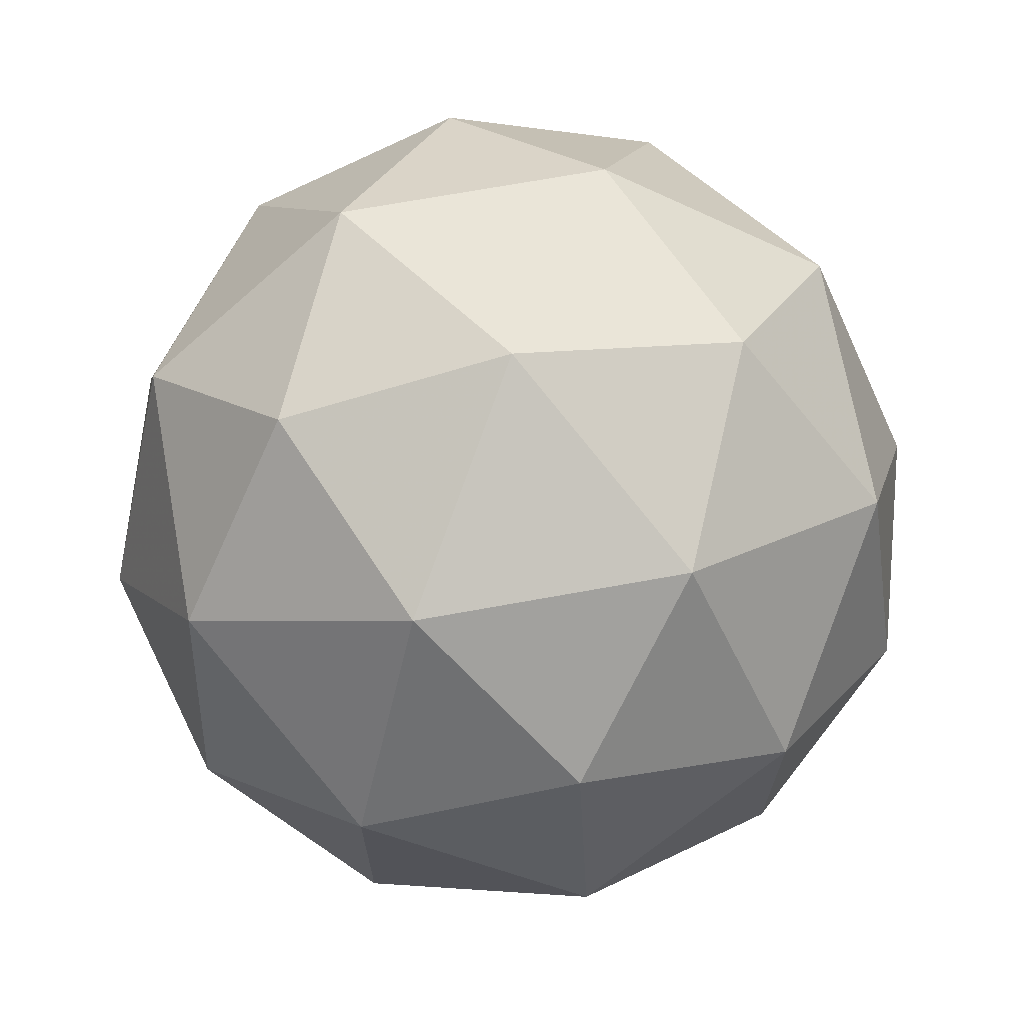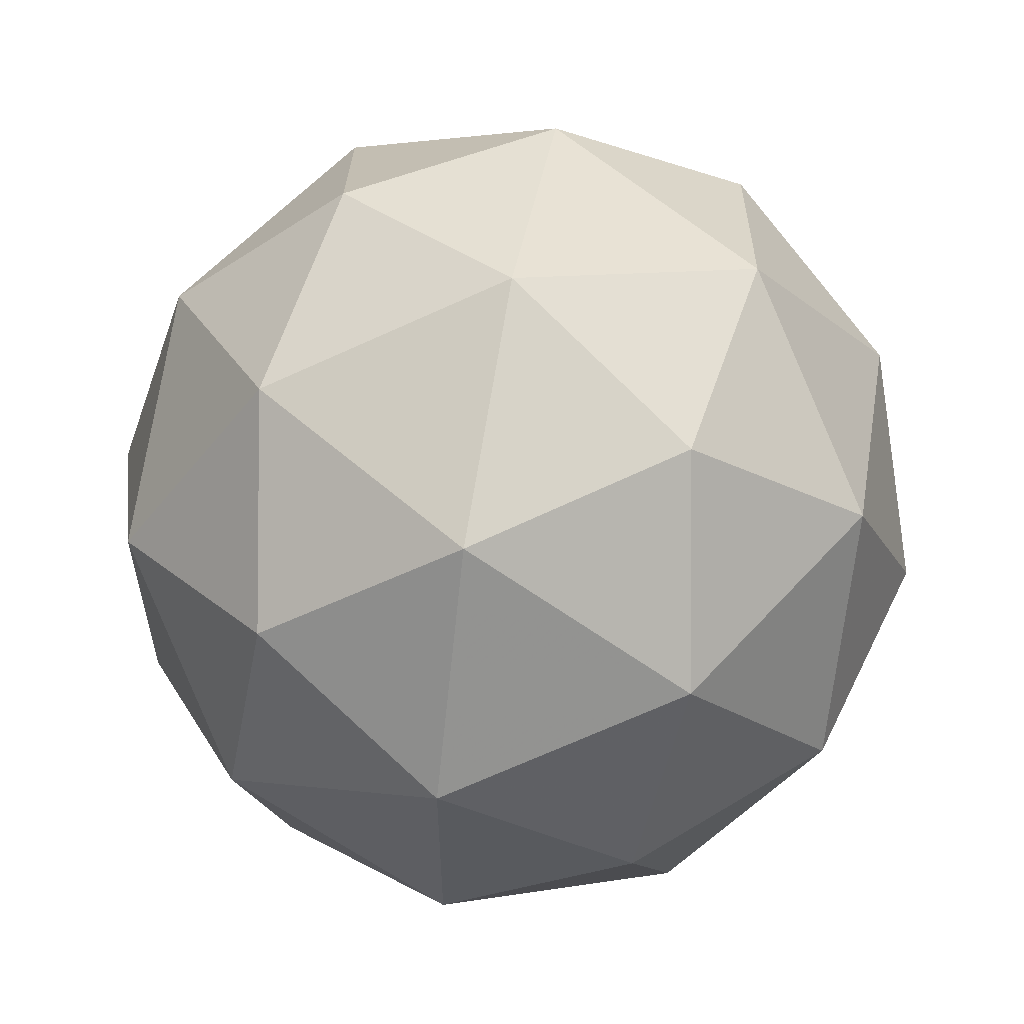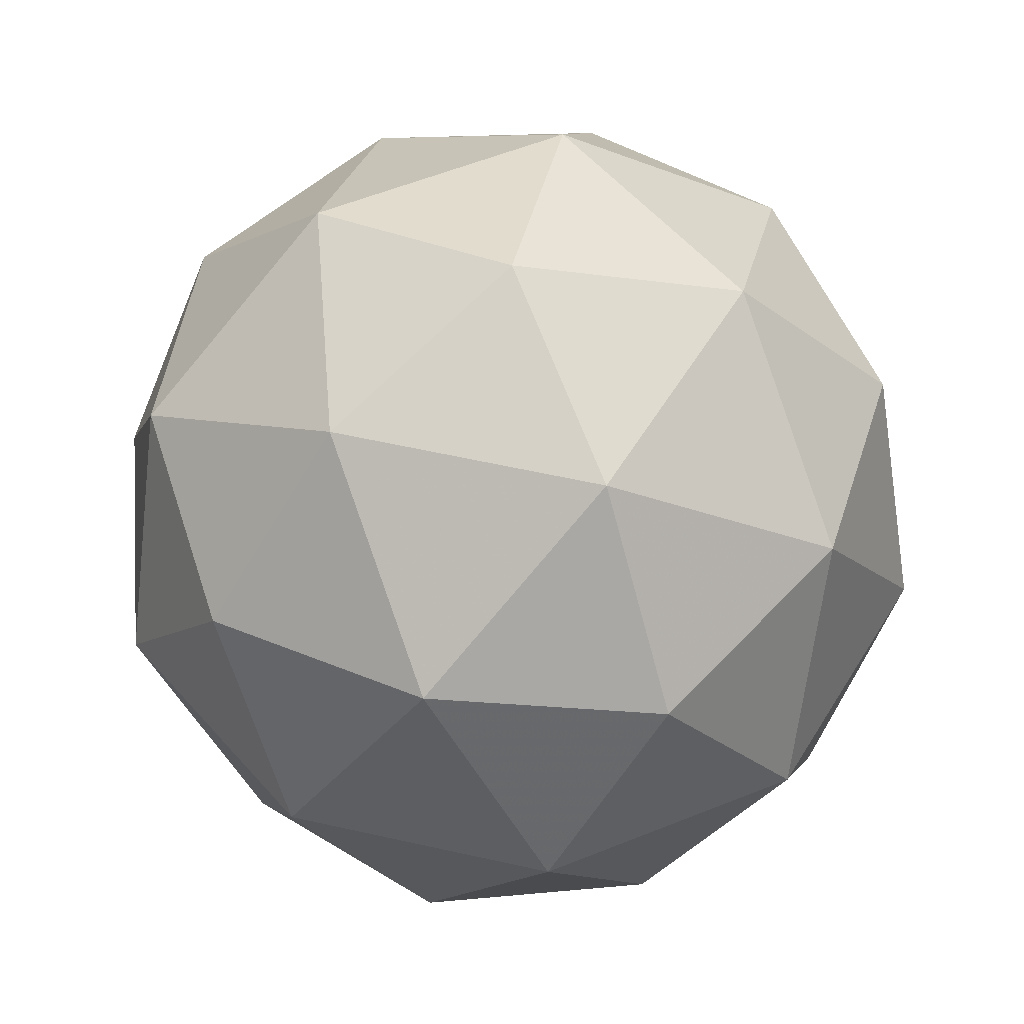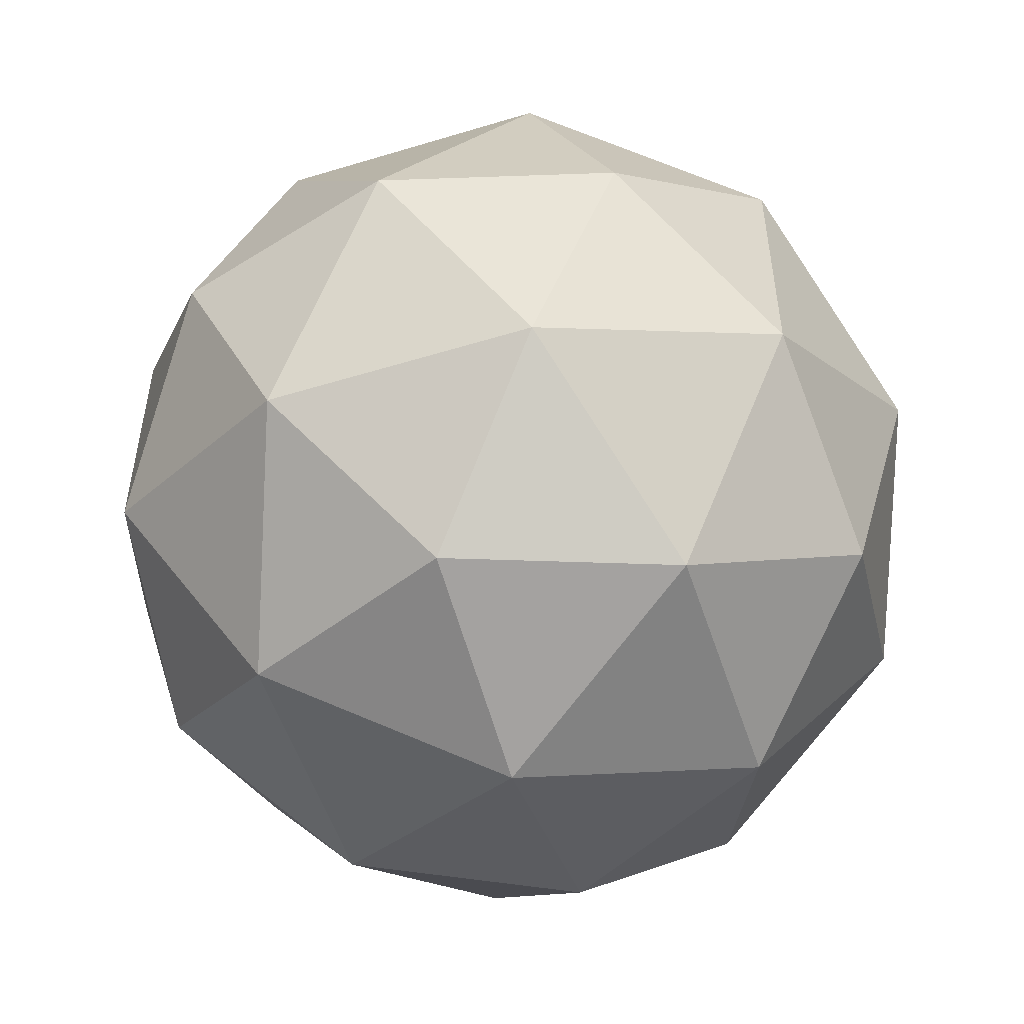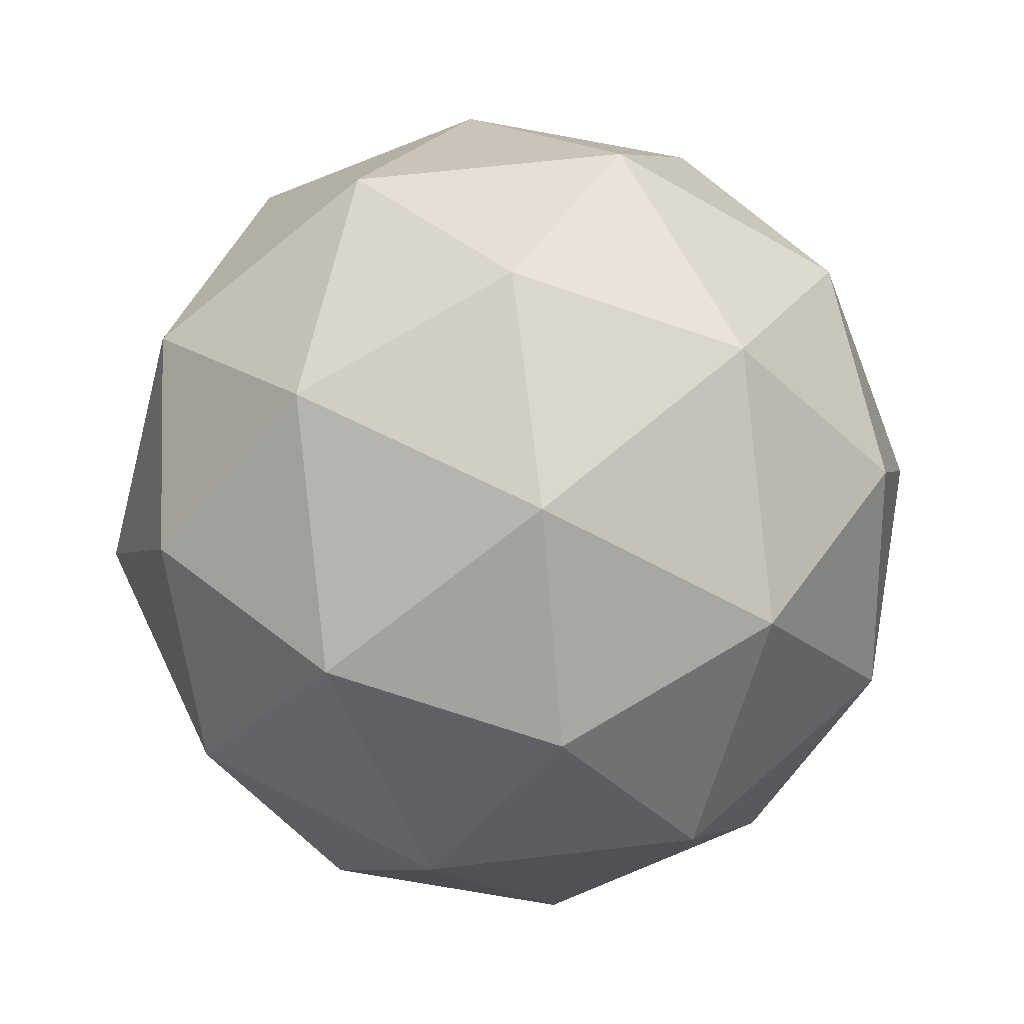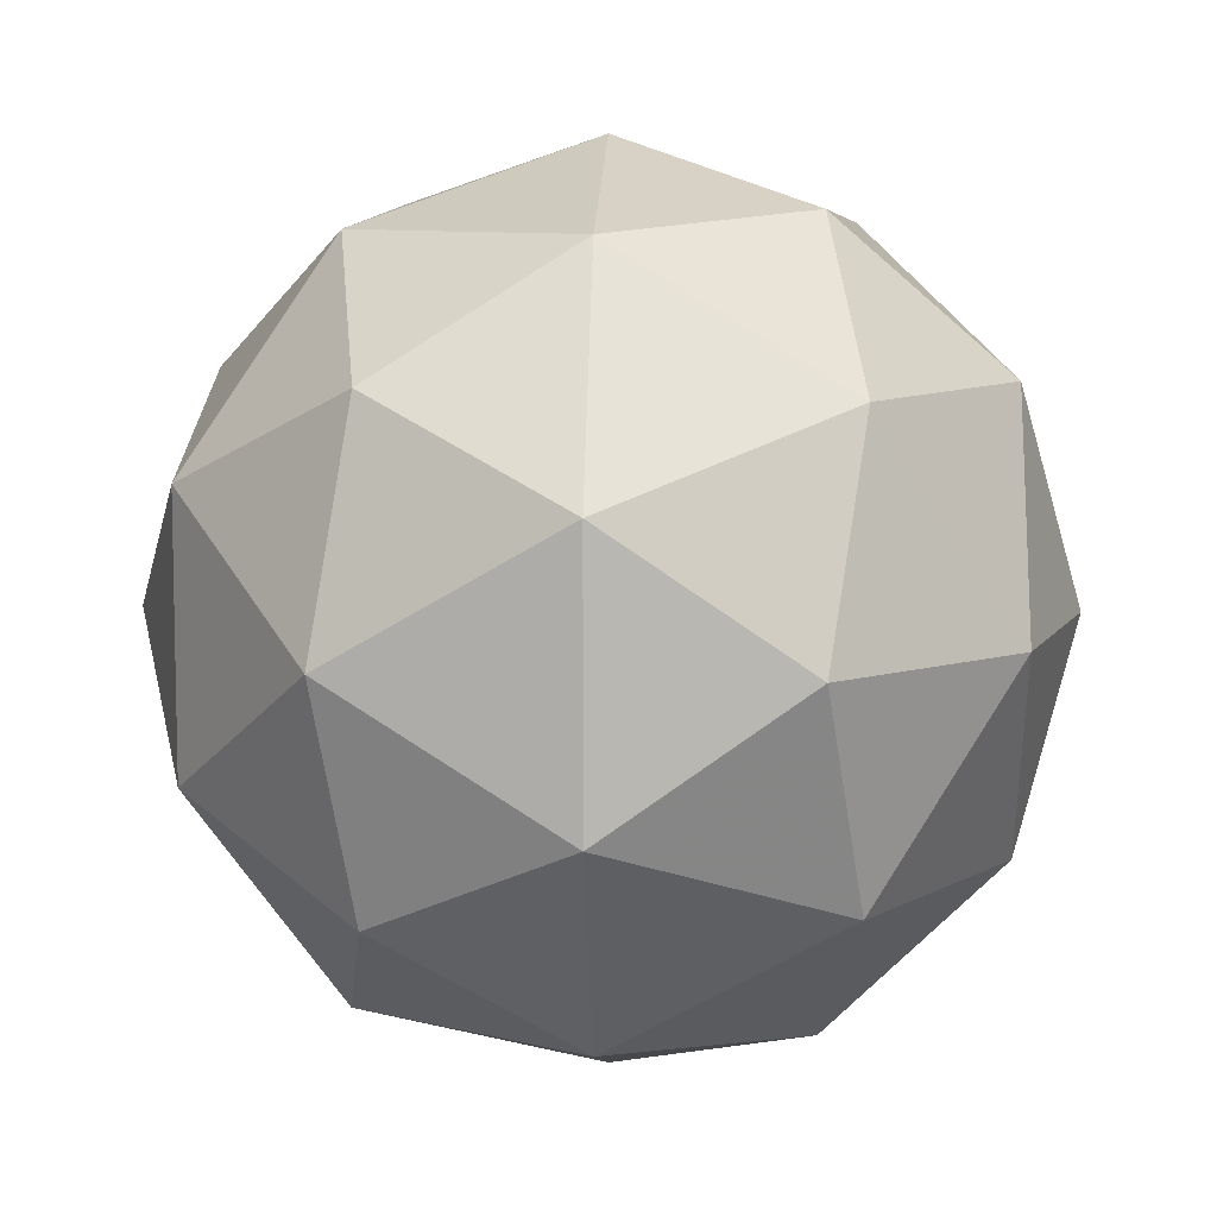
<metadata>
{"format":"obj","ext":"obj","renderer":"f3d","projection":"perspective","resolution":1024,"background":"white","views":[{"elev":69.9,"azim":48.0,"up":"+Z"},{"elev":59.0,"azim":100.2,"up":"+Z"},{"elev":57.0,"azim":-148.8,"up":"+Y"},{"elev":-53.8,"azim":-13.7,"up":"+Z"},{"elev":58.1,"azim":10.9,"up":"+Y"},{"elev":8.6,"azim":-87.2,"up":"+Z"}]}
</metadata>
<code>
g ADEL-i11-g38-s1817
v -3085 -5669 -1083
v -2995 -5638 -1018
v -3119 -5638 -977.7
v -2933 -5553 -972.3
v -2906 -5570 -1083
v -3195 -5638 -1083
v -3119 -5638 -1188
v -2995 -5638 -1148
v -2885 -5459 -1018
v -3143 -5553 -904.1
v -3029 -5570 -912.8
v -3085 -5459 -872.7
v -3272 -5553 -1083
v -3229 -5570 -977.7
v -3284 -5459 -1018
v -3143 -5553 -1261
v -3229 -5570 -1188
v -3208 -5459 -1253
v -2933 -5553 -1193
v -3029 -5570 -1253
v -2961 -5459 -1253
v -2961 -5459 -912.8
v -3208 -5459 -912.8
v -3284 -5459 -1148
v -3085 -5459 -1293
v -2885 -5459 -1148
v -3027 -5365 -904.1
v -2940 -5349 -977.7
v -3050 -5281 -977.7
v -3237 -5365 -972.3
v -3140 -5349 -912.8
v -3174 -5281 -1018
v -3237 -5365 -1193
v -3263 -5349 -1083
v -3174 -5281 -1148
v -3027 -5365 -1261
v -3140 -5349 -1253
v -3050 -5281 -1188
v -2897 -5365 -1083
v -2940 -5349 -1188
v -2974 -5281 -1083
v -3085 -5249 -1083
f 1 2 3
f 4 2 5
f 1 3 6
f 1 6 7
f 1 7 8
f 4 5 9
f 10 11 12
f 13 14 15
f 16 17 18
f 19 20 21
f 4 9 22
f 10 12 23
f 13 15 24
f 16 18 25
f 19 21 26
f 27 28 29
f 30 31 32
f 33 34 35
f 36 37 38
f 39 40 41
f 41 38 42
f 41 40 38
f 40 36 38
f 38 35 42
f 38 37 35
f 37 33 35
f 35 32 42
f 35 34 32
f 34 30 32
f 32 29 42
f 32 31 29
f 31 27 29
f 29 41 42
f 29 28 41
f 28 39 41
f 26 40 39
f 26 21 40
f 21 36 40
f 25 37 36
f 25 18 37
f 18 33 37
f 24 34 33
f 24 15 34
f 15 30 34
f 23 31 30
f 23 12 31
f 12 27 31
f 22 28 27
f 22 9 28
f 9 39 28
f 21 25 36
f 21 20 25
f 20 16 25
f 18 24 33
f 18 17 24
f 17 13 24
f 15 23 30
f 15 14 23
f 14 10 23
f 12 22 27
f 12 11 22
f 11 4 22
f 9 26 39
f 9 5 26
f 5 19 26
f 8 20 19
f 8 7 20
f 7 16 20
f 7 17 16
f 7 6 17
f 6 13 17
f 6 14 13
f 6 3 14
f 3 10 14
f 5 8 19
f 5 2 8
f 2 1 8
f 3 11 10
f 3 2 11
f 2 4 11
f 2 4 11

</code>
